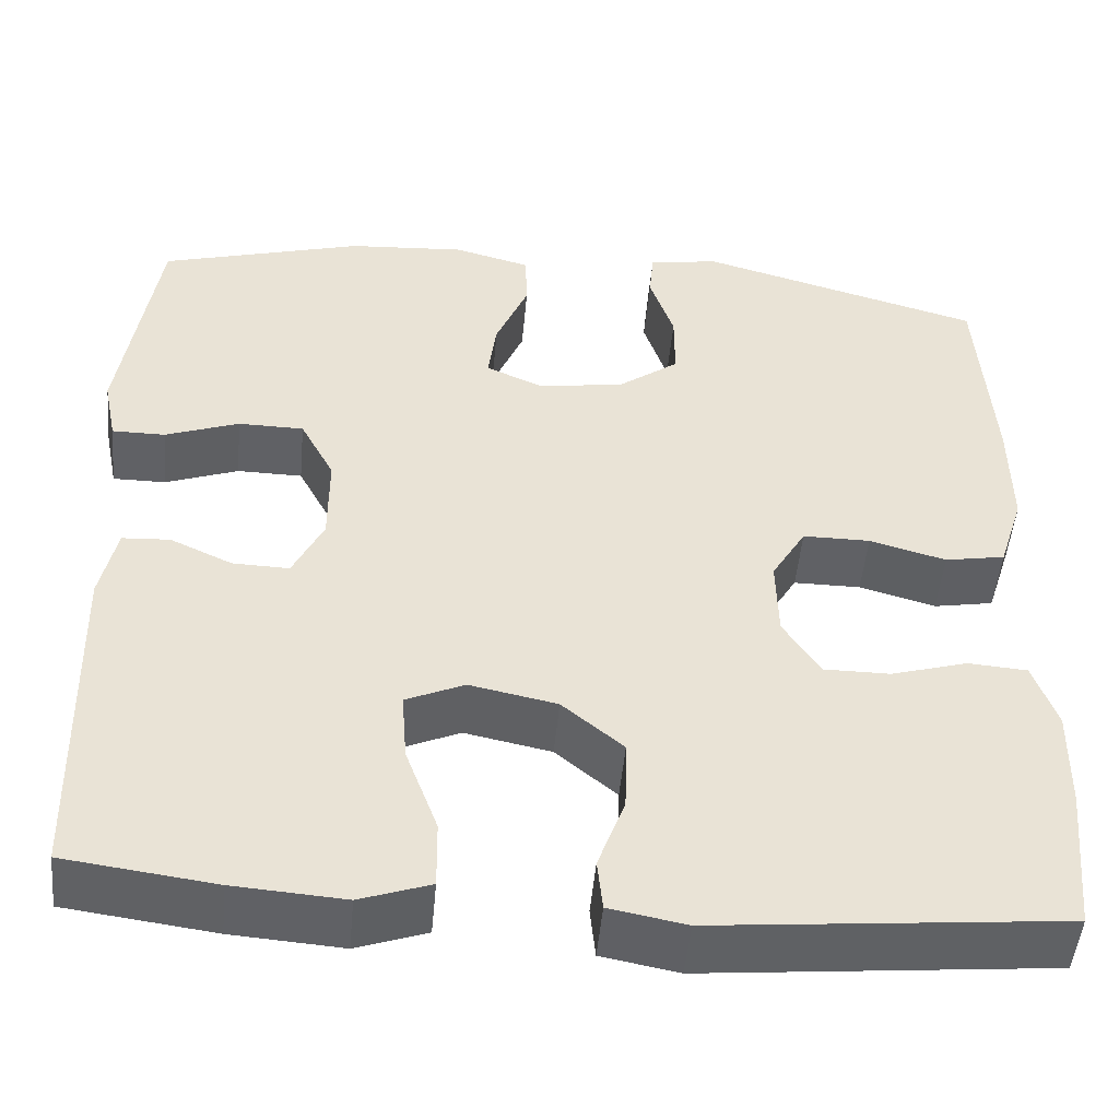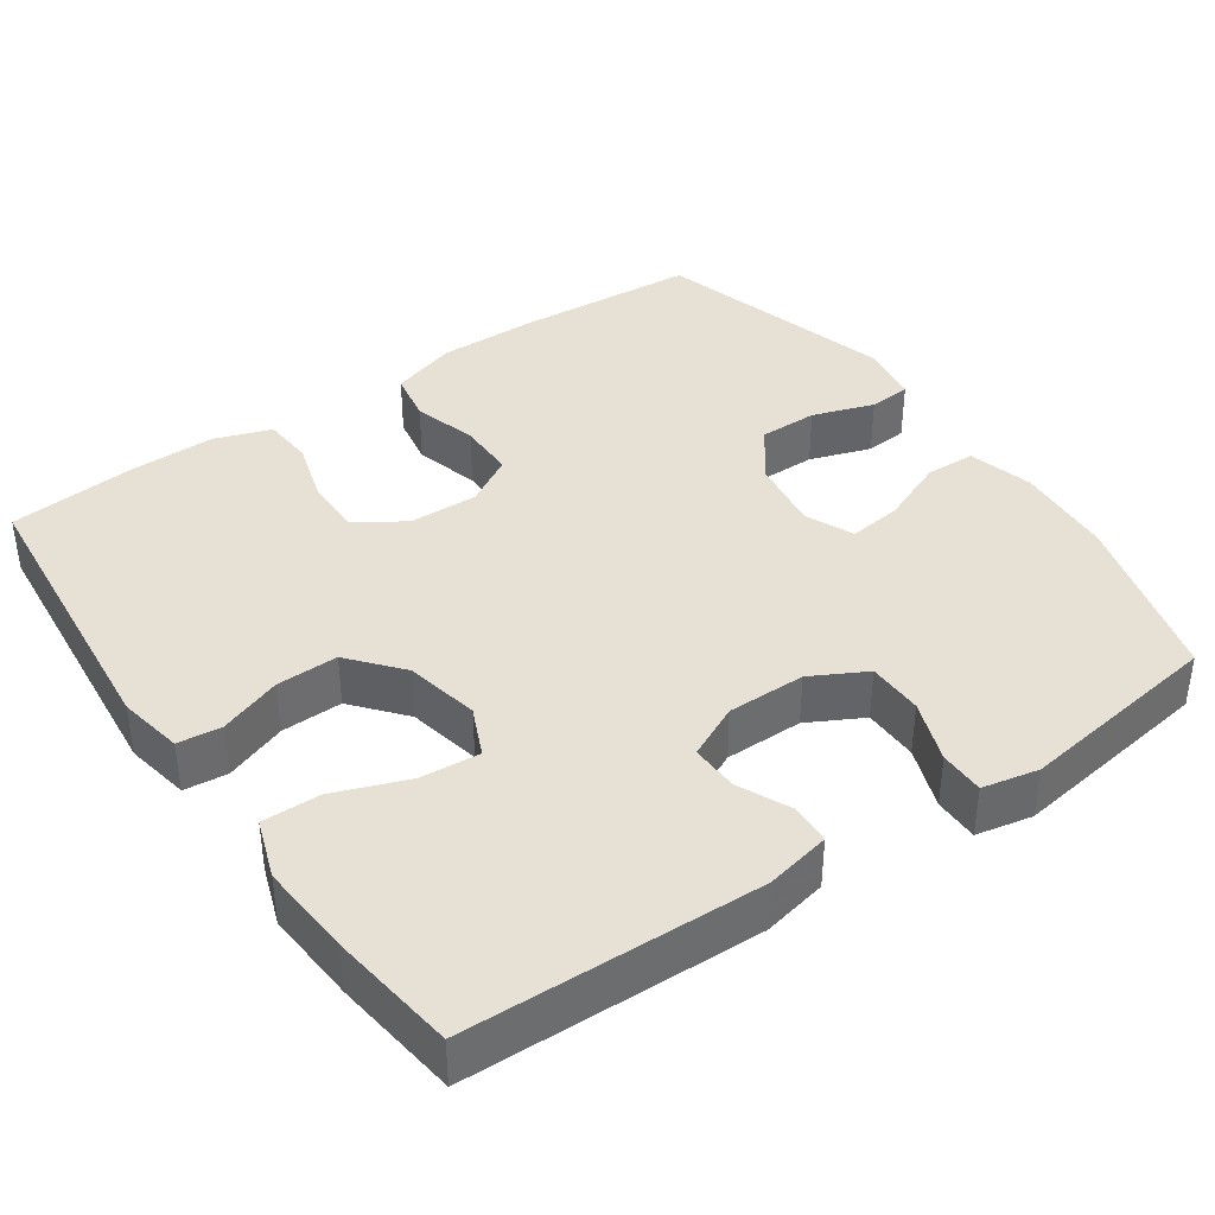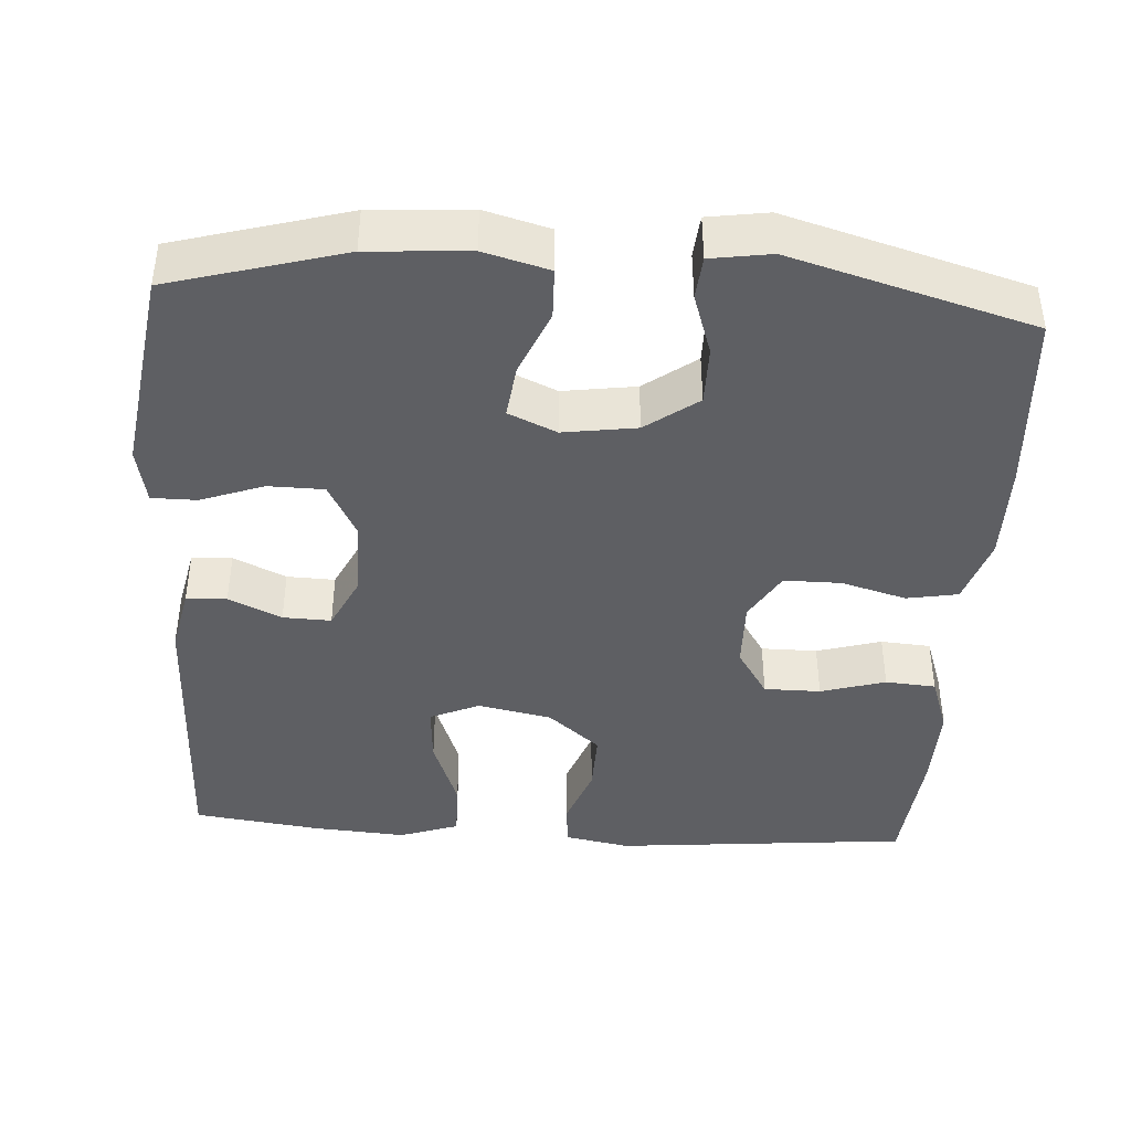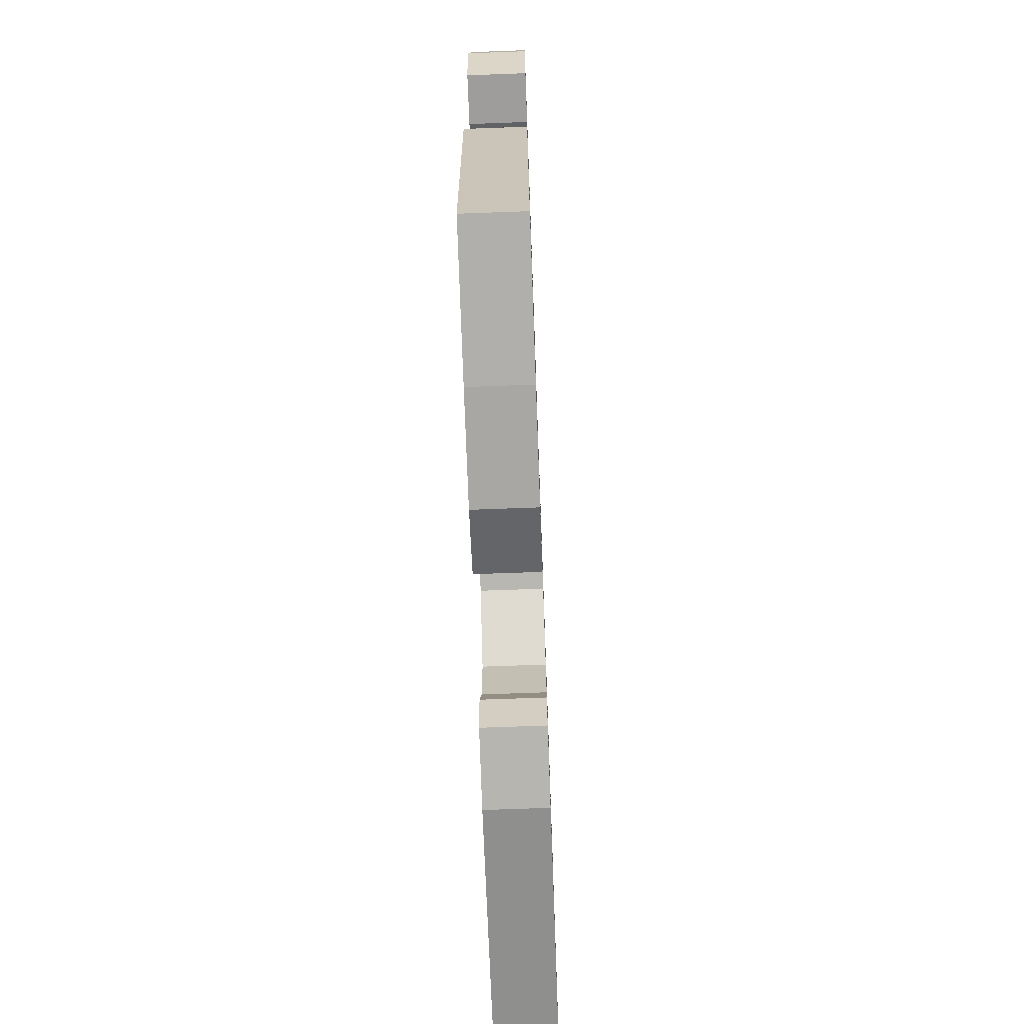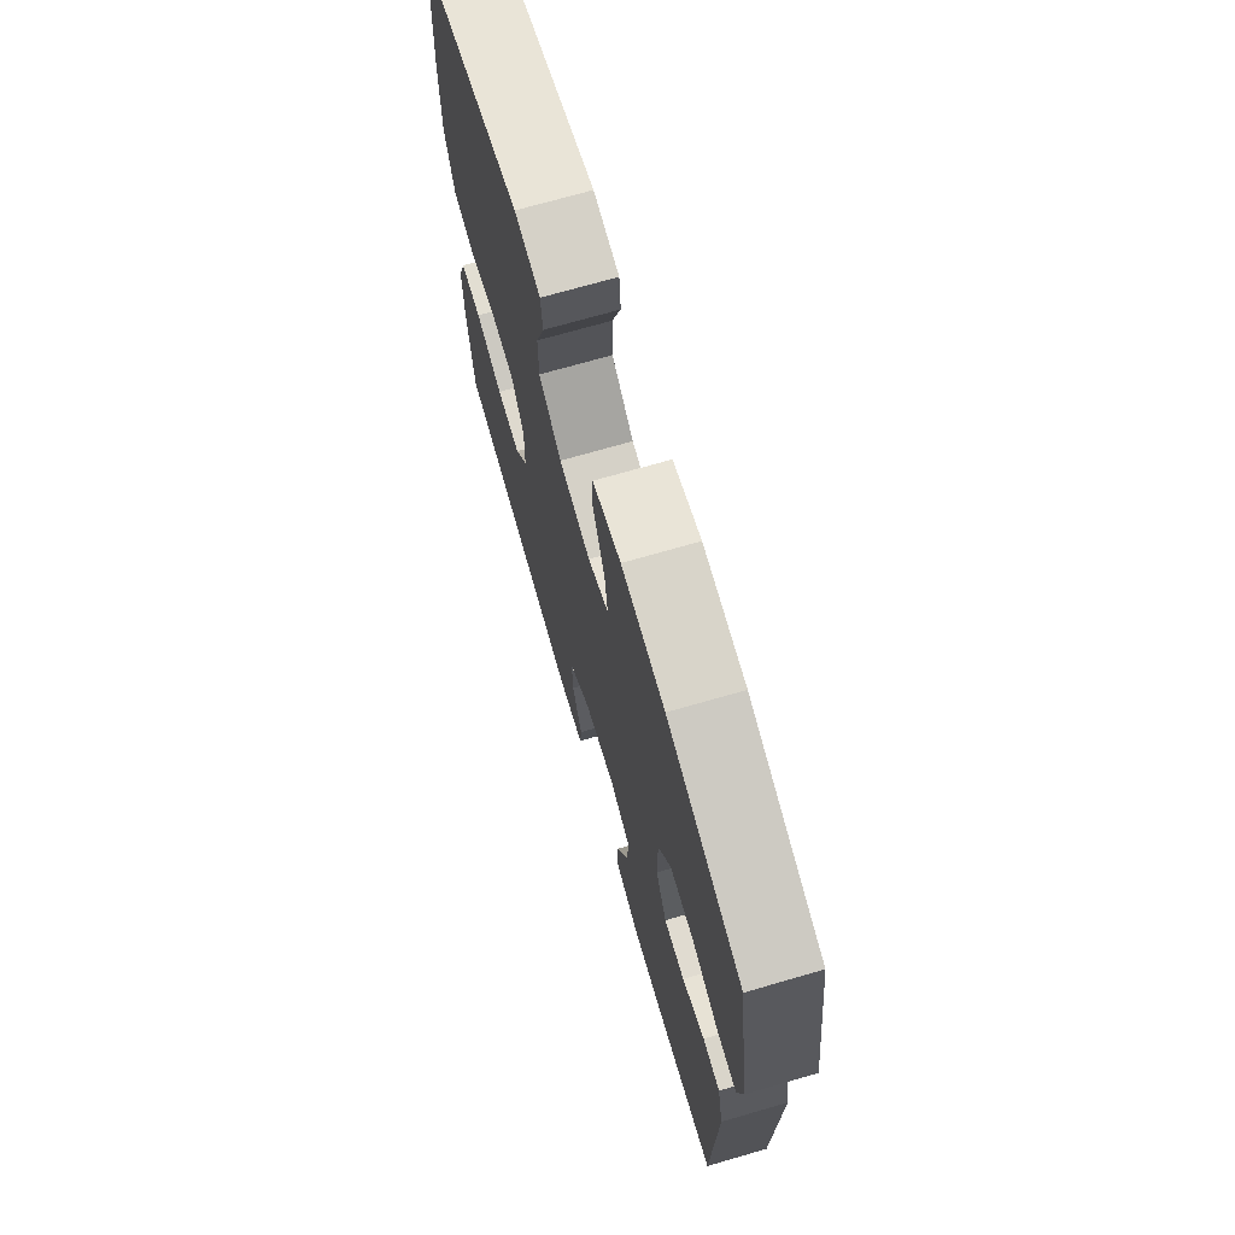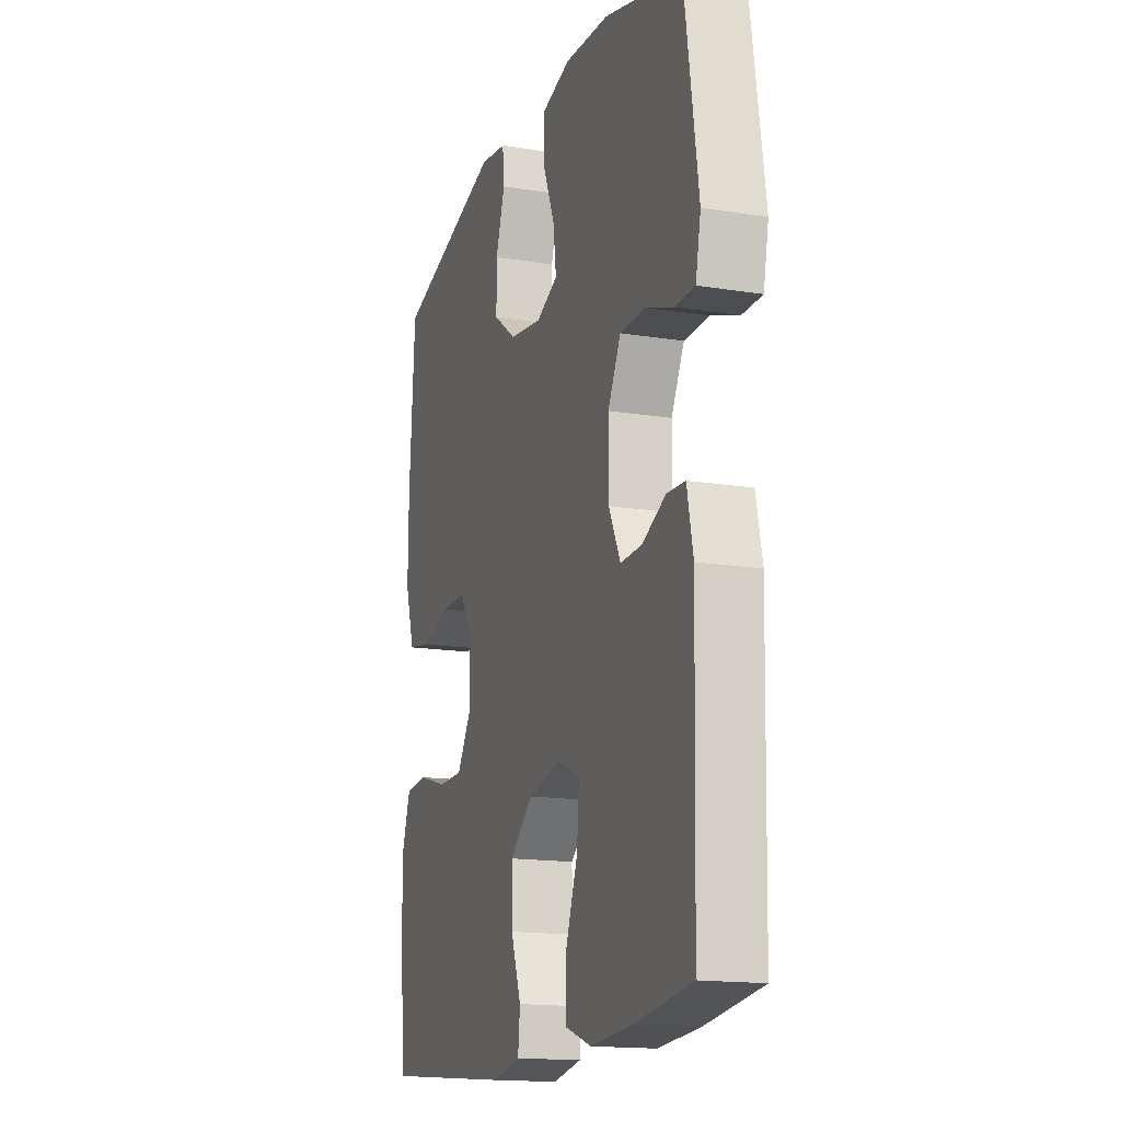
<metadata>
{"format":"obj","ext":"obj","renderer":"f3d","projection":"perspective","resolution":1024,"background":"white","views":[{"elev":-49.3,"azim":-5.2,"up":"+Z"},{"elev":39.1,"azim":-124.6,"up":"+Y"},{"elev":-41.7,"azim":-3.7,"up":"+Y"},{"elev":-70.6,"azim":-87.9,"up":"+Z"},{"elev":71.5,"azim":-106.1,"up":"+Z"},{"elev":-16.0,"azim":-108.4,"up":"+Z"}]}
</metadata>
<code>
v 0.5 0.07 -0.5
v 0.113 0.07 -0.537
v 0.028 0.07 -0.521
v 0.022 0.07 -0.464
v 0.052 0.07 -0.382
v 0.054 0.07 -0.301
v -0.014 0.07 -0.244
v -0.111 0.07 -0.224
v -0.176 0.07 -0.253
v -0.17 0.07 -0.331
v -0.134 0.07 -0.428
v -0.133 0.07 -0.504
v -0.211 0.07 -0.531
v -0.334 0.07 -0.522
v -0.5 0.07 -0.5
v -0.51 0.07 -0.114
v -0.492 0.07 -0.029
v -0.439 0.07 -0.026
v -0.37 0.07 -0.058
v -0.307 0.07 -0.06
v -0.273 0.07 0.01
v -0.273 0.07 0.113
v -0.311 0.07 0.185
v -0.384 0.07 0.186
v -0.466 0.07 0.156
v -0.525 0.07 0.156
v -0.54 0.07 0.23
v -0.523 0.07 0.345
v -0.5 0.07 0.5
v -0.273 0.07 0.564
v -0.142 0.07 0.573
v -0.057 0.07 0.55
v -0.055 0.07 0.484
v -0.091 0.07 0.398
v -0.1 0.07 0.328
v -0.037 0.07 0.3
v 0.059 0.07 0.314
v 0.127 0.07 0.364
v 0.127 0.07 0.441
v 0.1 0.07 0.522
v 0.105 0.07 0.578
v 0.184 0.07 0.59
v 0.5 0.07 0.5
v 0.516 0.07 0.261
v 0.517 0.07 0.131
v 0.489 0.07 0.043
v 0.422 0.07 0.031
v 0.337 0.07 0.055
v 0.262 0.07 0.055
v 0.224 0.07 -0.009
v 0.226 0.07 -0.1
v 0.267 0.07 -0.164
v 0.341 0.07 -0.164
v 0.426 0.07 -0.139
v 0.492 0.07 -0.144
v 0.518 0.07 -0.219
v 0.516 0.07 -0.333
v 0.5 0 -0.5
v 0.113 0 -0.537
v 0.028 0 -0.521
v 0.022 0 -0.464
v 0.052 0 -0.382
v 0.054 0 -0.301
v -0.014 0 -0.244
v -0.111 0 -0.224
v -0.176 0 -0.253
v -0.17 0 -0.331
v -0.134 0 -0.428
v -0.133 0 -0.504
v -0.211 0 -0.531
v -0.334 0 -0.522
v -0.5 0 -0.5
v -0.51 0 -0.114
v -0.492 0 -0.029
v -0.439 0 -0.026
v -0.37 0 -0.058
v -0.307 0 -0.06
v -0.273 0 0.01
v -0.273 0 0.113
v -0.311 0 0.185
v -0.384 0 0.186
v -0.466 0 0.156
v -0.525 0 0.156
v -0.54 0 0.23
v -0.523 0 0.345
v -0.5 0 0.5
v -0.273 0 0.564
v -0.142 0 0.573
v -0.057 0 0.55
v -0.055 0 0.484
v -0.091 0 0.398
v -0.1 0 0.328
v -0.037 0 0.3
v 0.059 0 0.314
v 0.127 0 0.364
v 0.127 0 0.441
v 0.1 0 0.522
v 0.105 0 0.578
v 0.184 0 0.59
v 0.5 0 0.5
v 0.516 0 0.261
v 0.517 0 0.131
v 0.489 0 0.043
v 0.422 0 0.031
v 0.337 0 0.055
v 0.262 0 0.055
v 0.224 0 -0.009
v 0.226 0 -0.1
v 0.267 0 -0.164
v 0.341 0 -0.164
v 0.426 0 -0.139
v 0.492 0 -0.144
v 0.518 0 -0.219
v 0.516 0 -0.333
f 53 54 55 56
f 52 53 56 57
f 45 46 47 48
f 45 48 49
f 44 45 49
f 43 44 49
f 42 43 49 50
f 39 40 41 42
f 38 39 42 50
f 31 32 33 34
f 31 34 35
f 30 31 35
f 29 30 35
f 28 29 35 36
f 24 25 26 27
f 23 24 27 28
f 16 17 18 19
f 16 19 20
f 15 16 20
f 14 15 20 21
f 10 11 12 13
f 9 10 13 14
f 2 3 4 5
f 2 5 6
f 52 57 1 2
f 51 52 2 6
f 37 38 50 51
f 36 37 51 6
f 23 28 36
f 22 23 36 6
f 21 22 6 7
f 9 14 21
f 8 9 21
f 7 8 21
f 113 112 111 110
f 114 113 110 109
f 105 104 103 102
f 106 105 102
f 106 102 101
f 106 101 100
f 107 106 100 99
f 99 98 97 96
f 107 99 96 95
f 91 90 89 88
f 92 91 88
f 92 88 87
f 92 87 86
f 93 92 86 85
f 84 83 82 81
f 85 84 81 80
f 76 75 74 73
f 77 76 73
f 77 73 72
f 78 77 72 71
f 70 69 68 67
f 71 70 67 66
f 62 61 60 59
f 63 62 59
f 59 58 114 109
f 63 59 109 108
f 108 107 95 94
f 63 108 94 93
f 93 85 80
f 63 93 80 79
f 64 63 79 78
f 78 71 66
f 78 66 65
f 78 65 64
f 1 58 59 2
f 2 59 60 3
f 3 60 61 4
f 4 61 62 5
f 5 62 63 6
f 6 63 64 7
f 7 64 65 8
f 8 65 66 9
f 9 66 67 10
f 10 67 68 11
f 11 68 69 12
f 12 69 70 13
f 13 70 71 14
f 14 71 72 15
f 15 72 73 16
f 16 73 74 17
f 17 74 75 18
f 18 75 76 19
f 19 76 77 20
f 20 77 78 21
f 21 78 79 22
f 22 79 80 23
f 23 80 81 24
f 24 81 82 25
f 25 82 83 26
f 26 83 84 27
f 27 84 85 28
f 28 85 86 29
f 29 86 87 30
f 30 87 88 31
f 31 88 89 32
f 32 89 90 33
f 33 90 91 34
f 34 91 92 35
f 35 92 93 36
f 36 93 94 37
f 37 94 95 38
f 38 95 96 39
f 39 96 97 40
f 40 97 98 41
f 41 98 99 42
f 42 99 100 43
f 43 100 101 44
f 44 101 102 45
f 45 102 103 46
f 46 103 104 47
f 47 104 105 48
f 48 105 106 49
f 49 106 107 50
f 50 107 108 51
f 51 108 109 52
f 52 109 110 53
f 53 110 111 54
f 54 111 112 55
f 55 112 113 56
f 56 113 114 57
f 57 114 58 1

</code>
